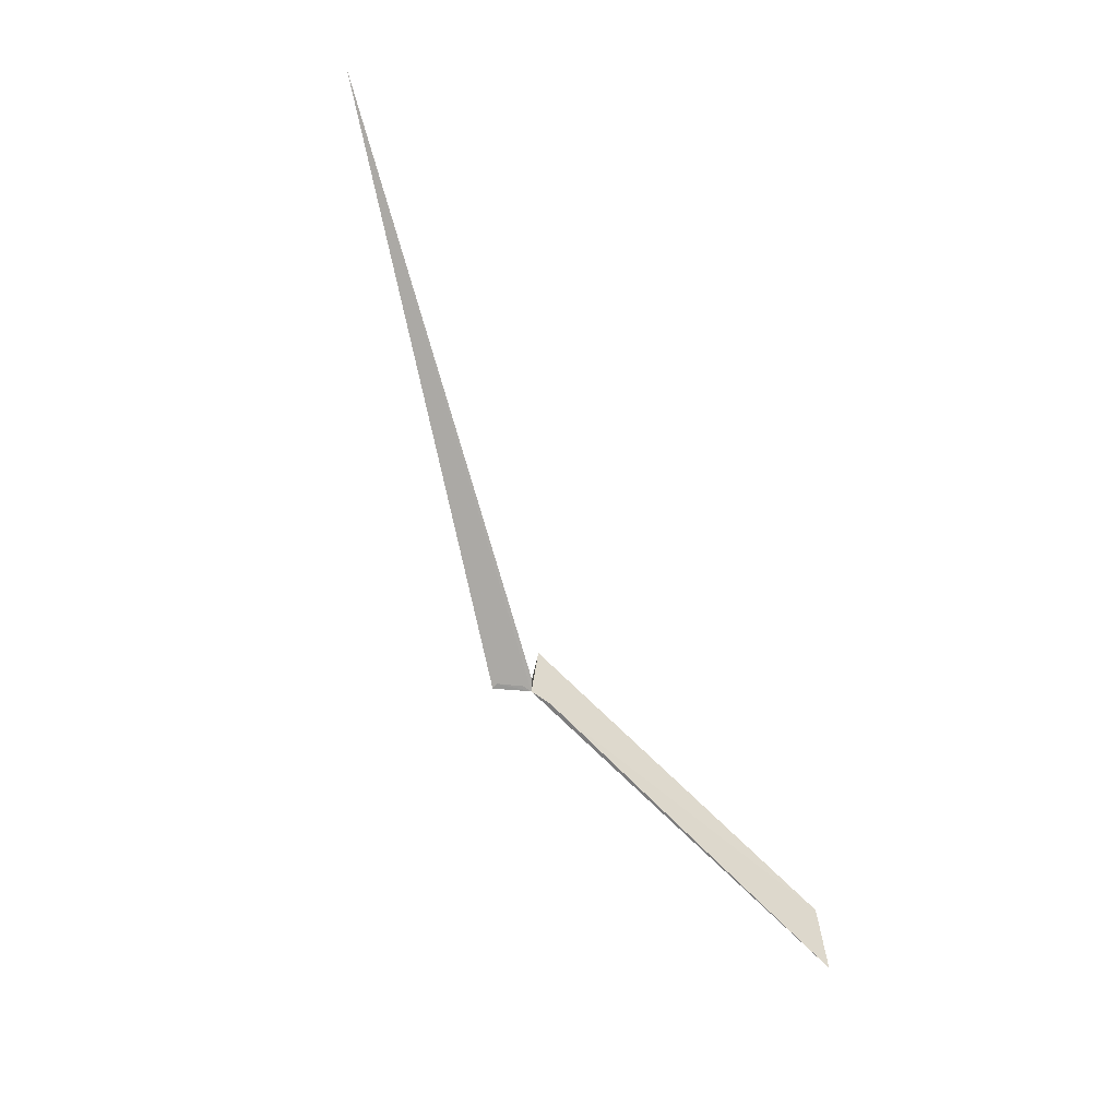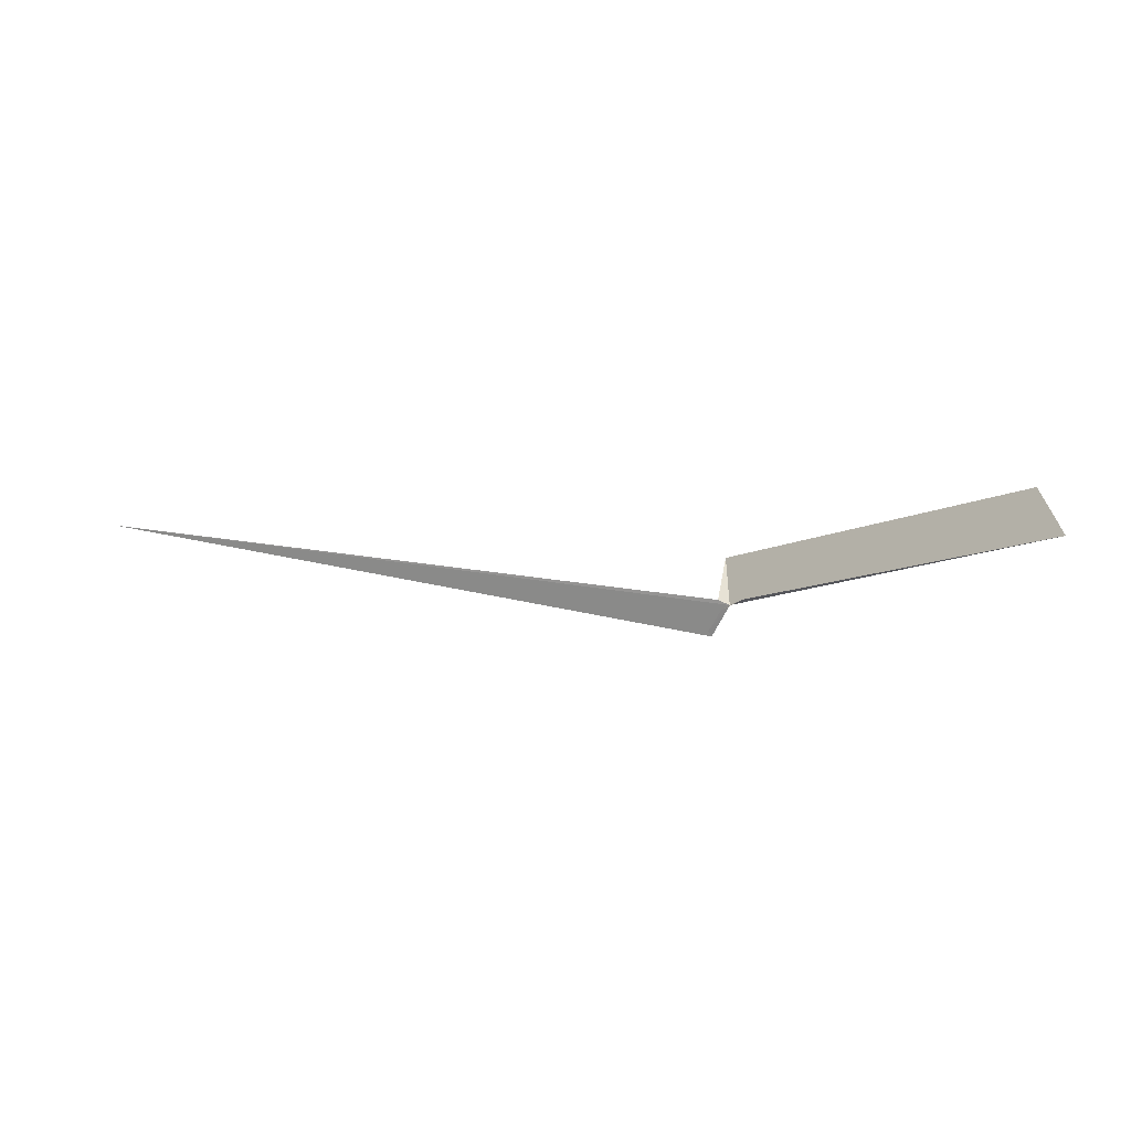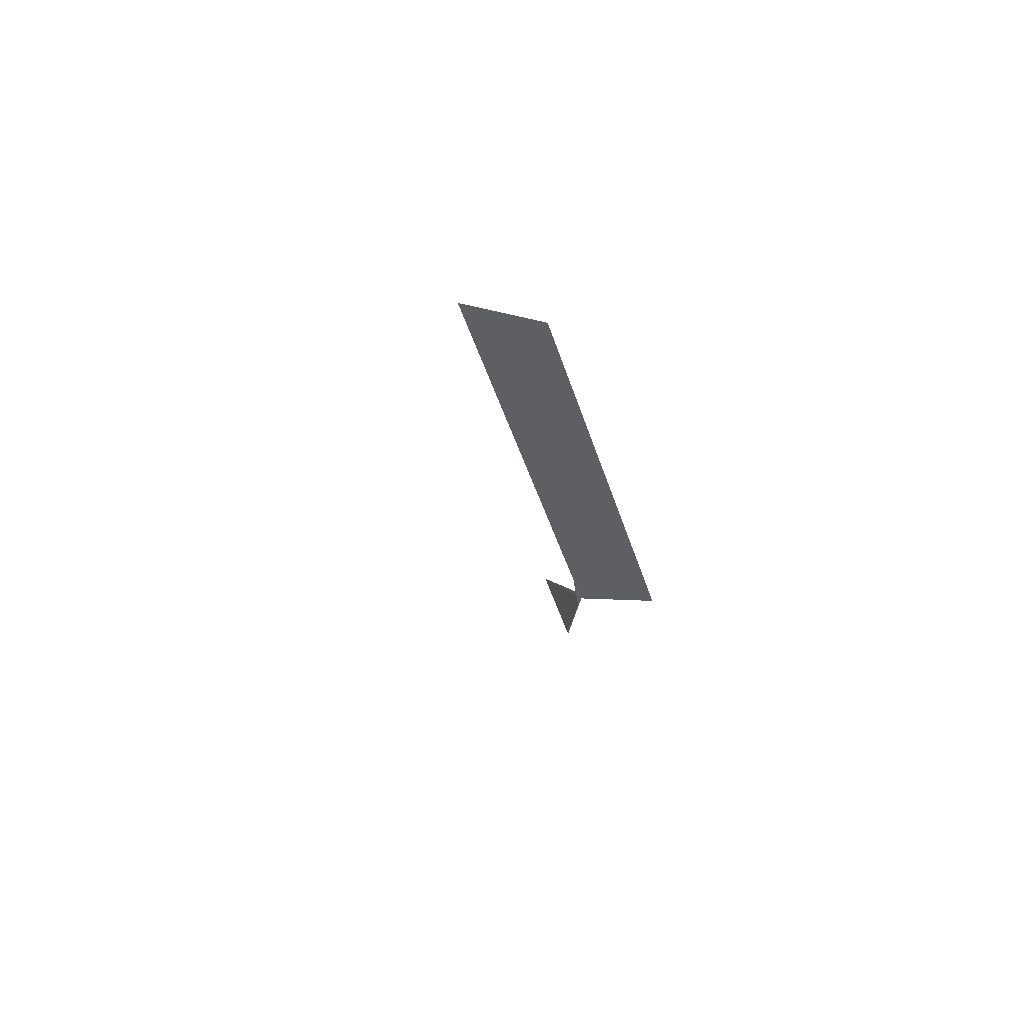
<metadata>
{"format":"obj","ext":"obj","renderer":"f3d","projection":"perspective","resolution":1024,"background":"white","views":[{"elev":-60.9,"azim":-44.0,"up":"+Y"},{"elev":-54.7,"azim":29.8,"up":"+Y"},{"elev":-30.0,"azim":74.0,"up":"+Z"}]}
</metadata>
<code>
v 90.7 52.83 44.48
v 90.53 52.83 44.46
v 91.03 52.59 44.64
v 90.76 54.07 44.58
v 90.56 52.89 44.64
v 81.33 55.1 49.97
v 90.14 52.77 44.08
v 96.52 49.17 45.7
v 96.37 50.53 45.74
v 90.14 52.79 44.2
f 1 3 2
f 1 5 4
f 1 7 6
f 1 6 5
f 1 9 8
f 1 4 9
f 1 10 7
f 1 2 10
f 1 8 3

</code>
